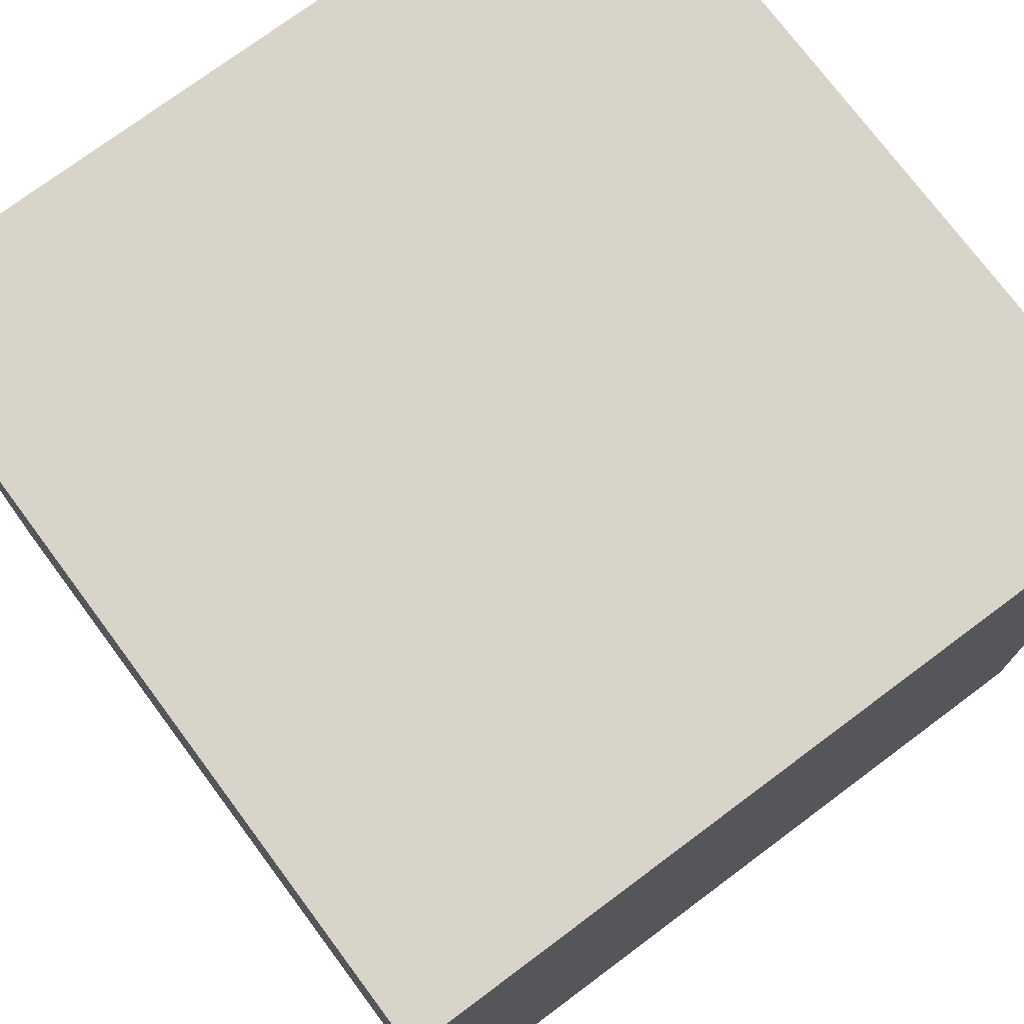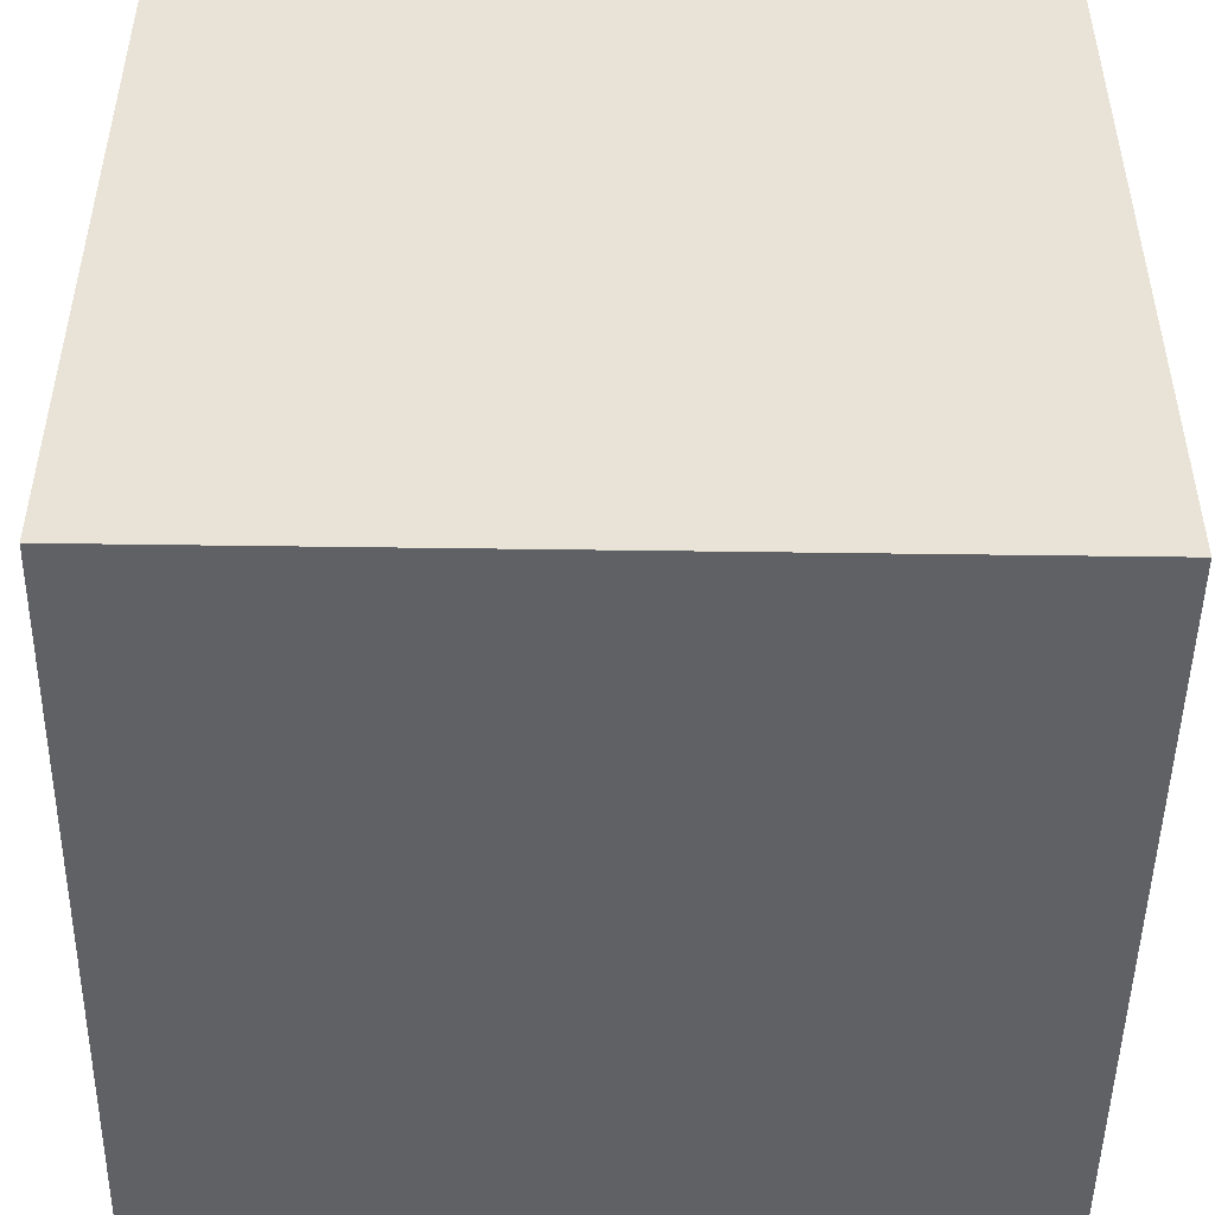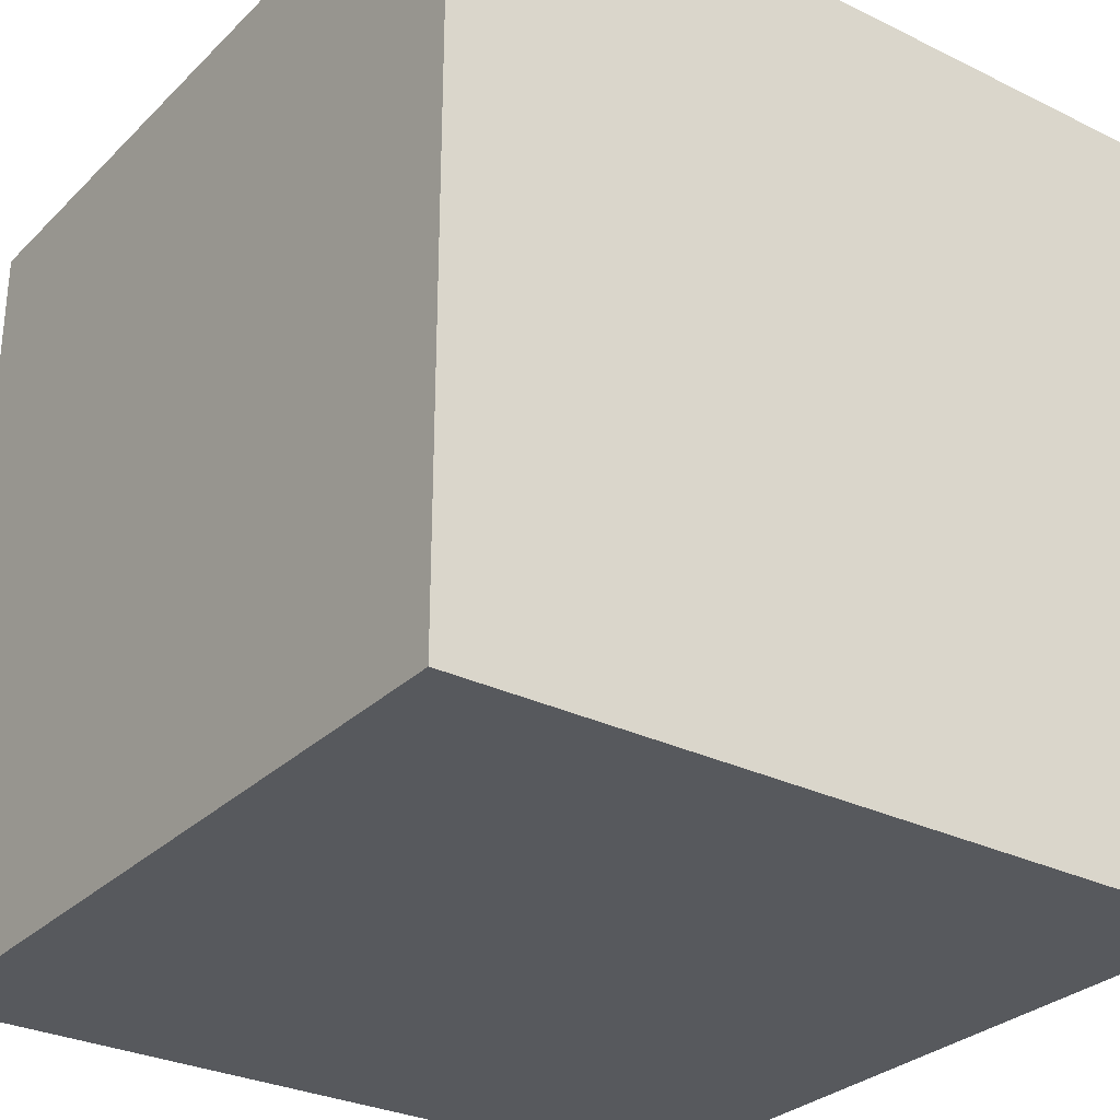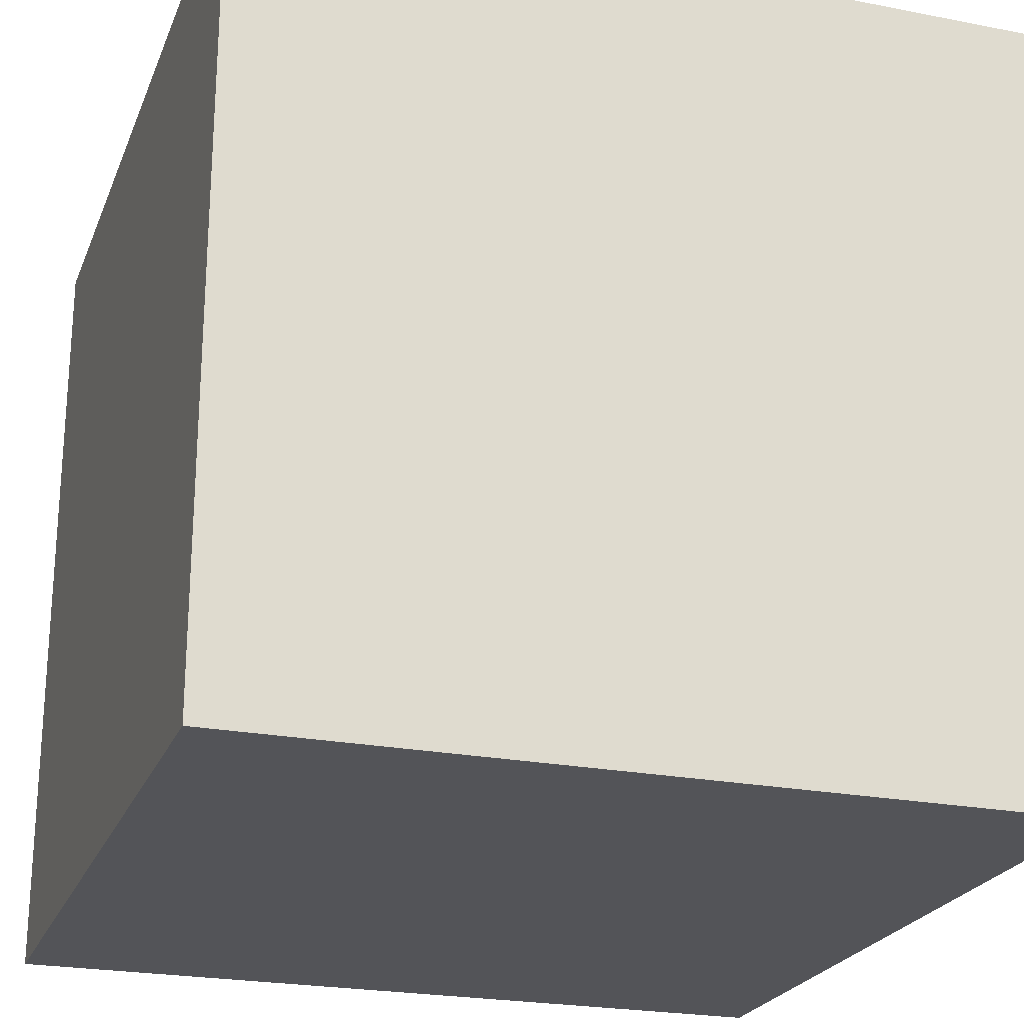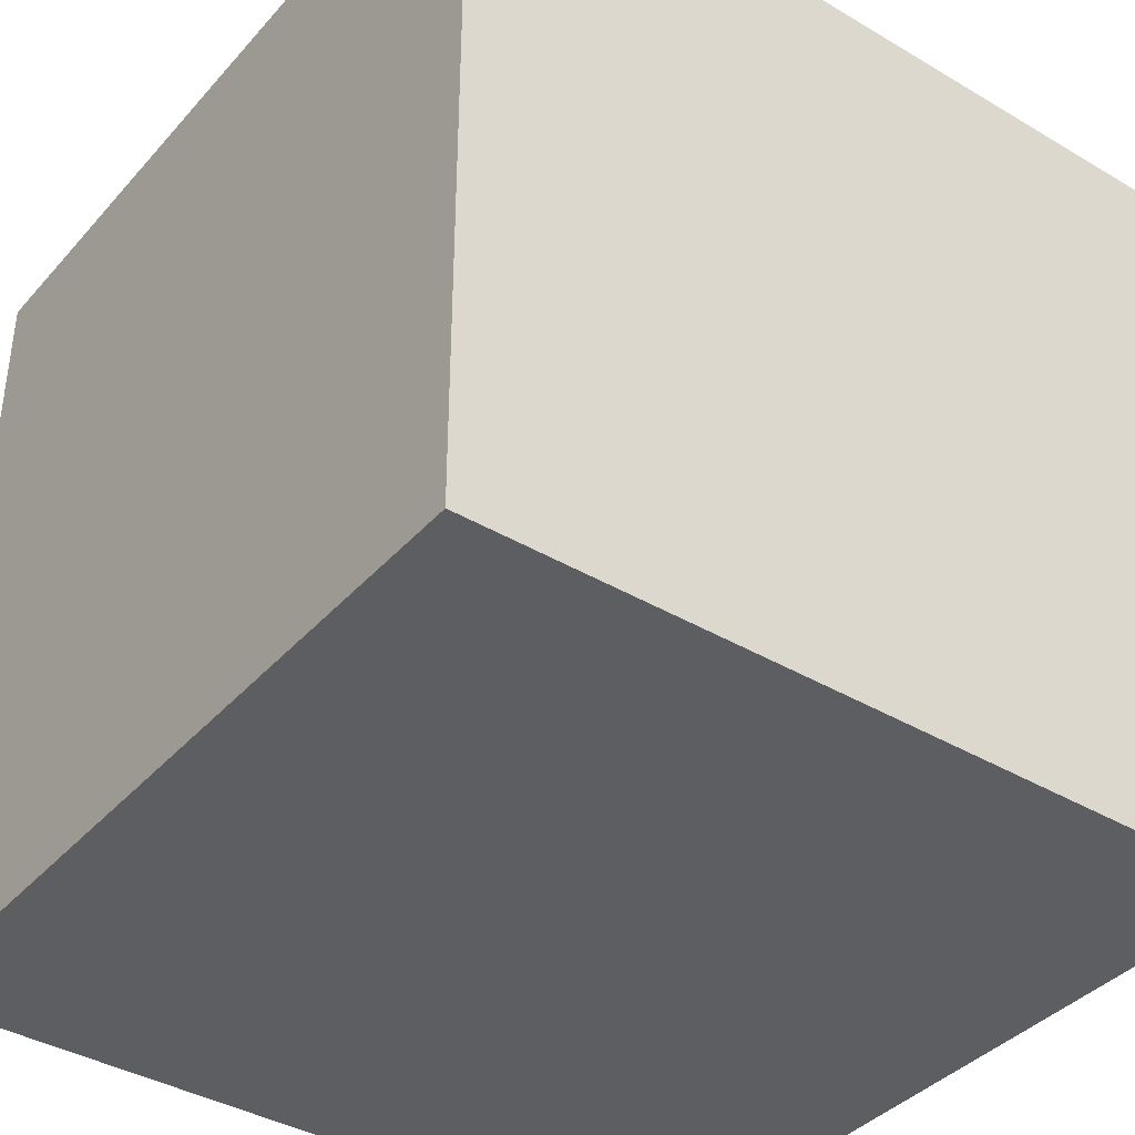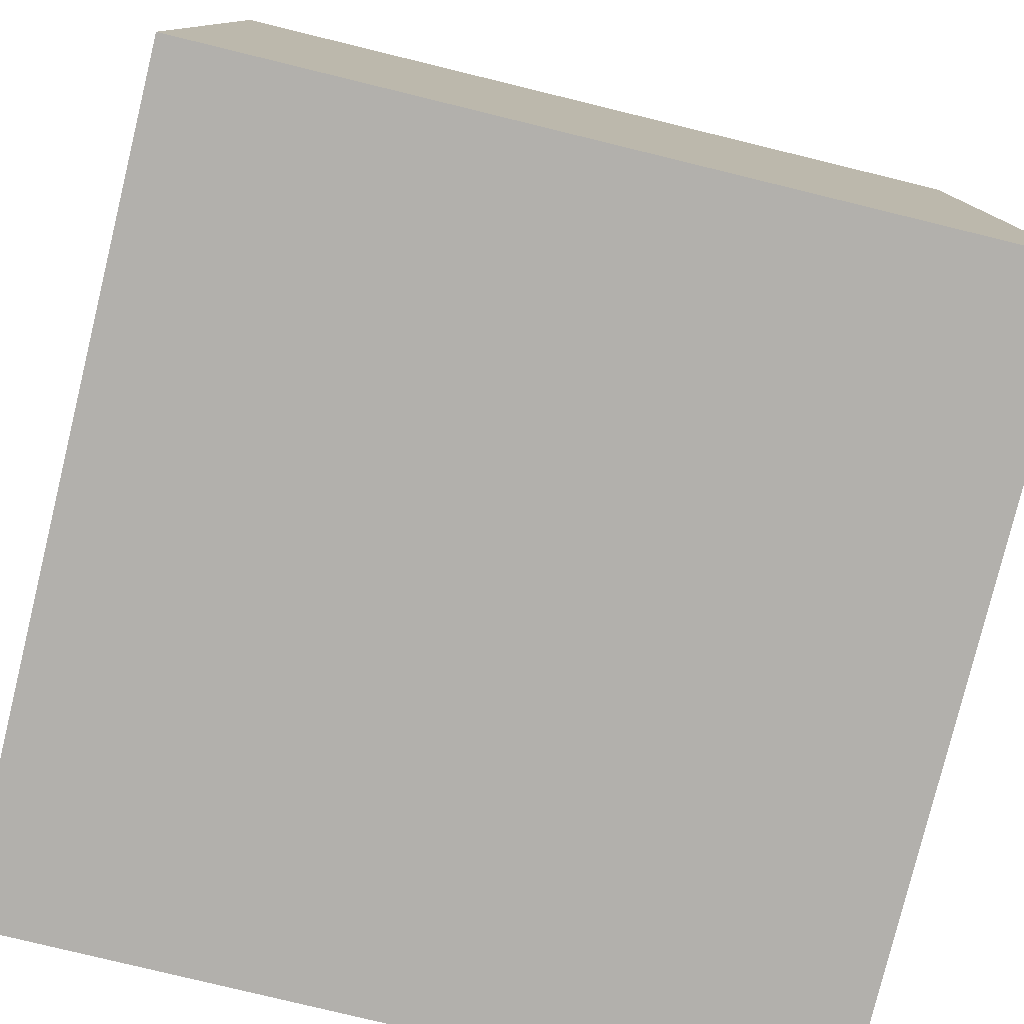
<metadata>
{"format":"obj","ext":"obj","renderer":"f3d","projection":"perspective","resolution":1024,"background":"white","views":[{"elev":74.8,"azim":143.3,"up":"+Y"},{"elev":-48.9,"azim":-0.9,"up":"+Z"},{"elev":-29.5,"azim":-125.8,"up":"+Y"},{"elev":-23.5,"azim":-108.2,"up":"+Y"},{"elev":-38.9,"azim":143.4,"up":"+Y"},{"elev":-78.8,"azim":-13.7,"up":"+Y"}]}
</metadata>
<code>
g pb_Mesh-2056470
v 0.15 -0.15 0.15
v -0.15 -0.15 0.15
v 0.15 0.15 0.15
v -0.15 0.15 0.15
v -0.15 -0.15 0.15
v -0.15 -0.15 -0.15
v -0.15 0.15 0.15
v -0.15 0.15 -0.15
v -0.15 -0.15 -0.15
v 0.15 -0.15 -0.15
v -0.15 0.15 -0.15
v 0.15 0.15 -0.15
v 0.15 -0.15 -0.15
v 0.15 -0.15 0.15
v 0.15 0.15 -0.15
v 0.15 0.15 0.15
v 0.15 0.15 0.15
v -0.15 0.15 0.15
v 0.15 0.15 -0.15
v -0.15 0.15 -0.15
v 0.15 -0.15 -0.15
v -0.15 -0.15 -0.15
v 0.15 -0.15 0.15
v -0.15 -0.15 0.15
g pb_Mesh-2056470_0
f 3 2 1
f 3 4 2
f 7 6 5
f 7 8 6
f 11 10 9
f 11 12 10
f 15 14 13
f 15 16 14
f 19 18 17
f 19 20 18
f 23 22 21
f 23 24 22

</code>
